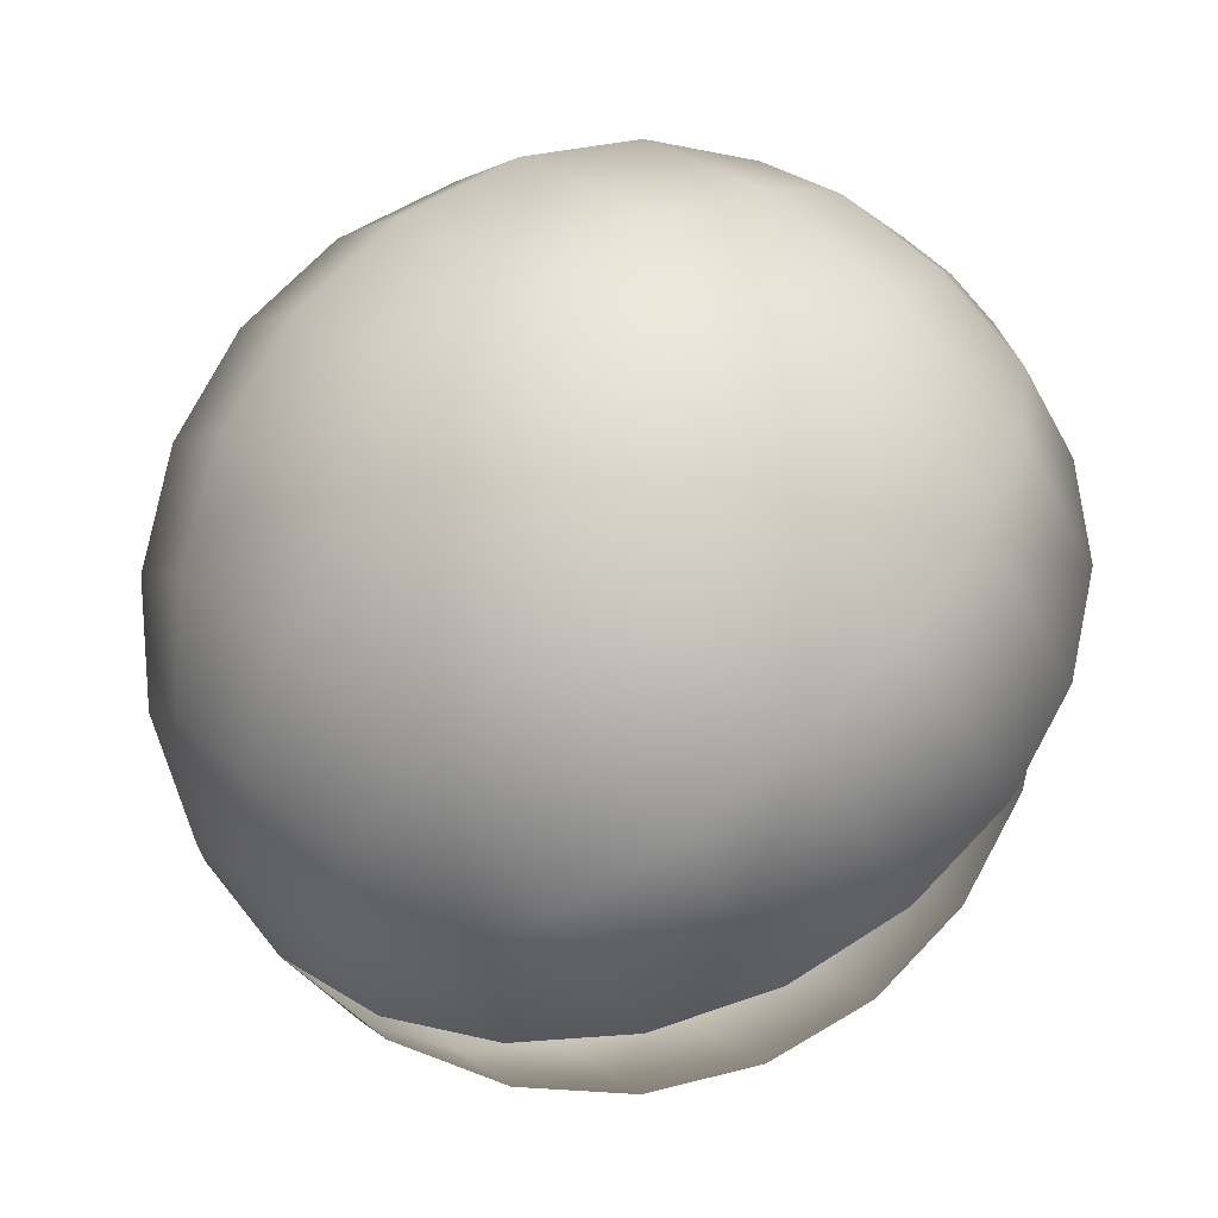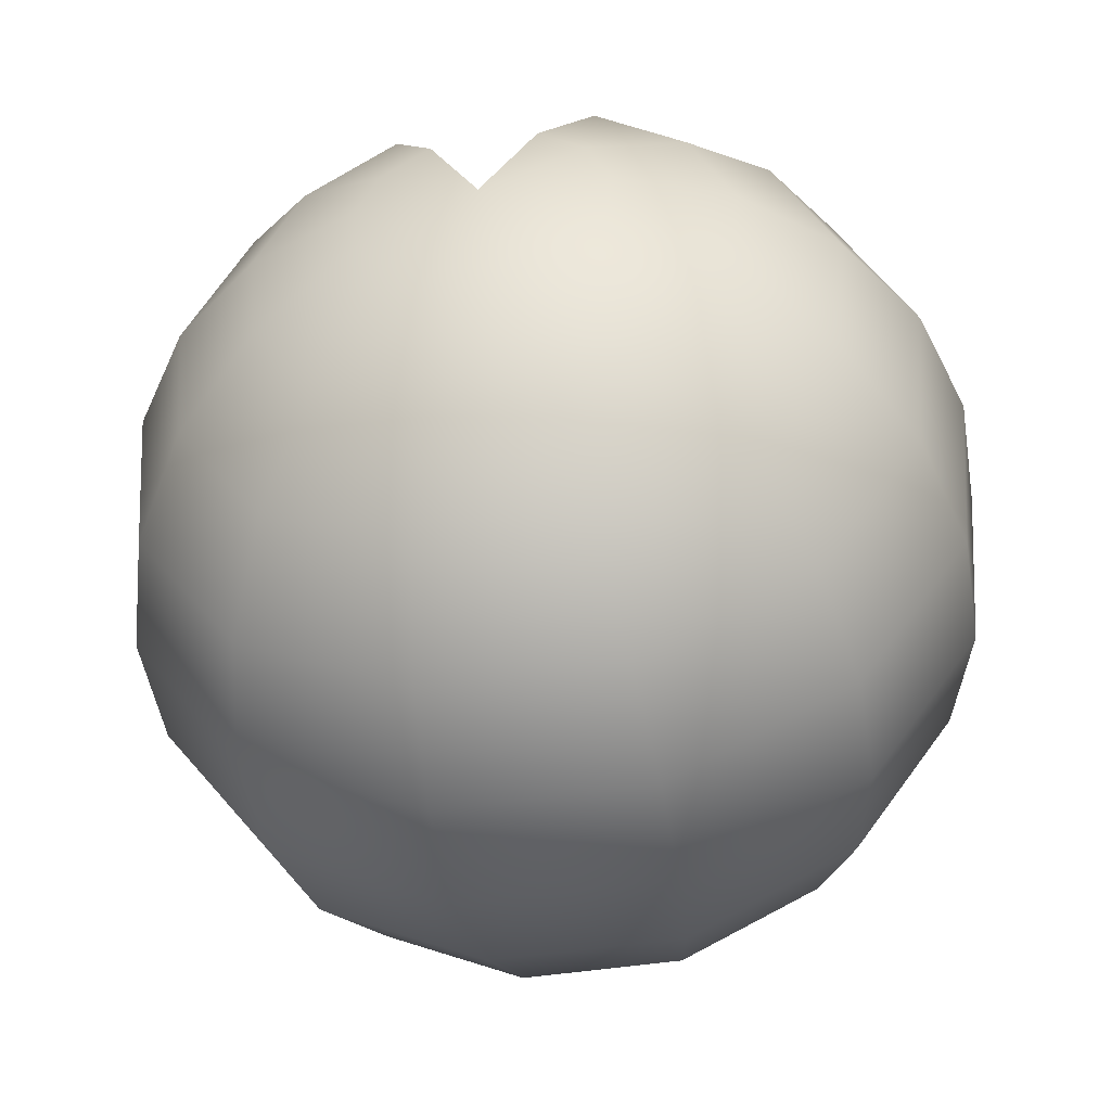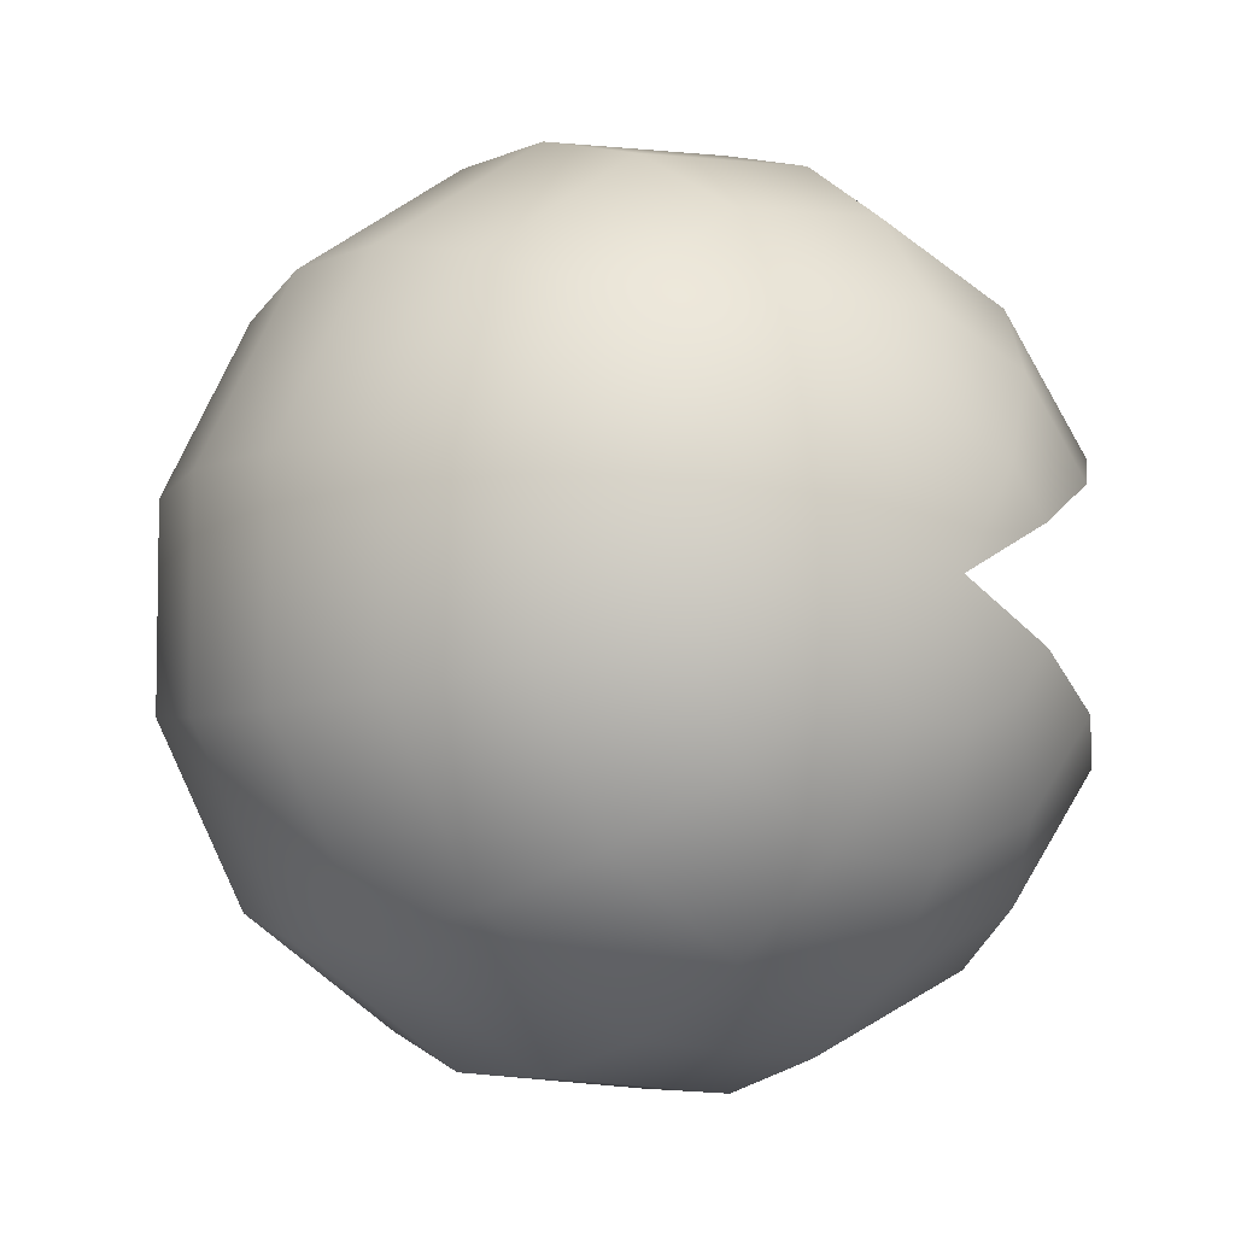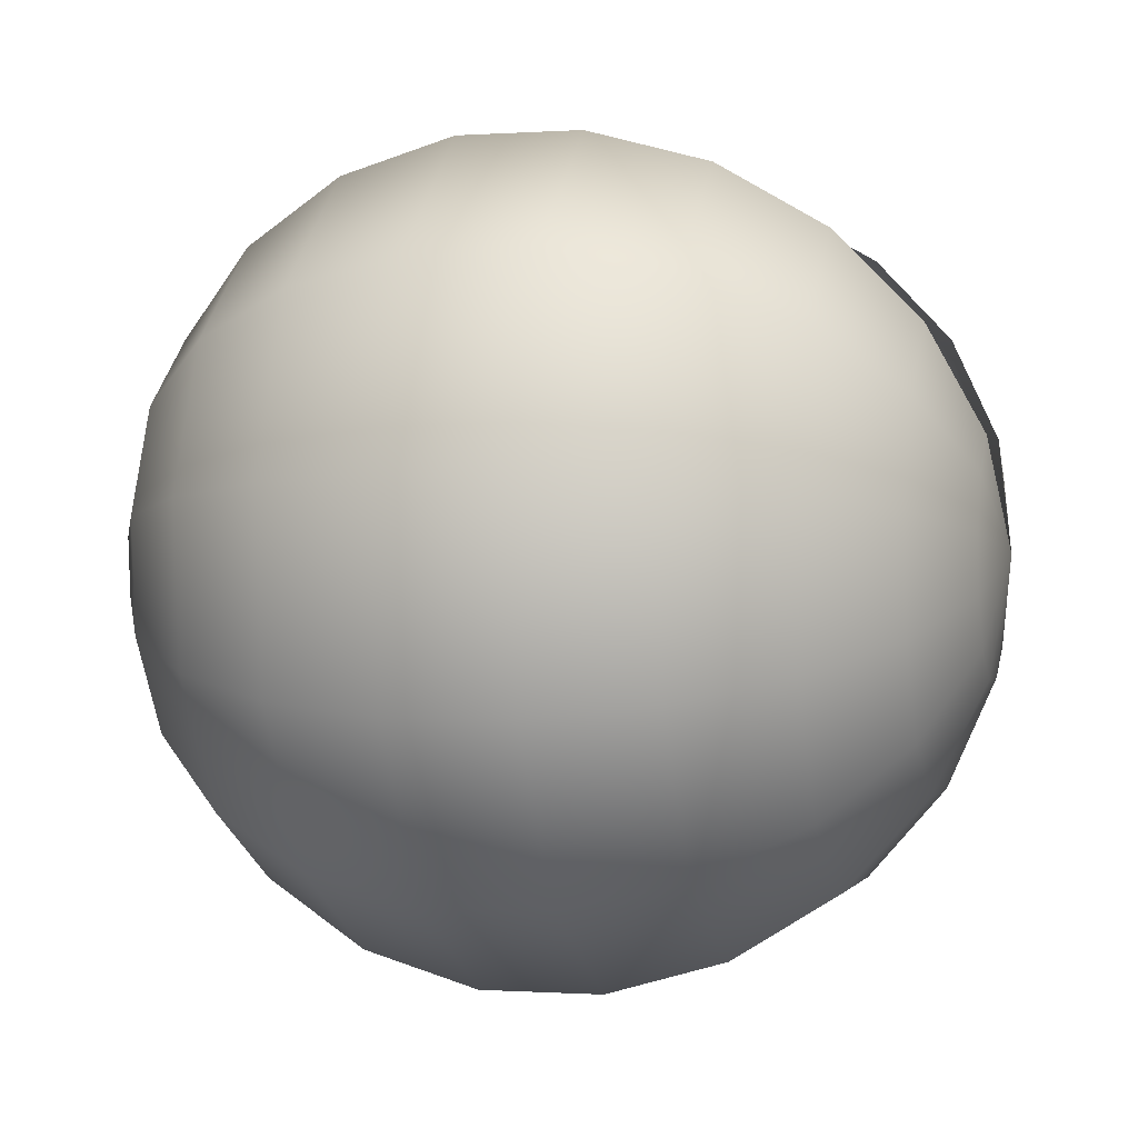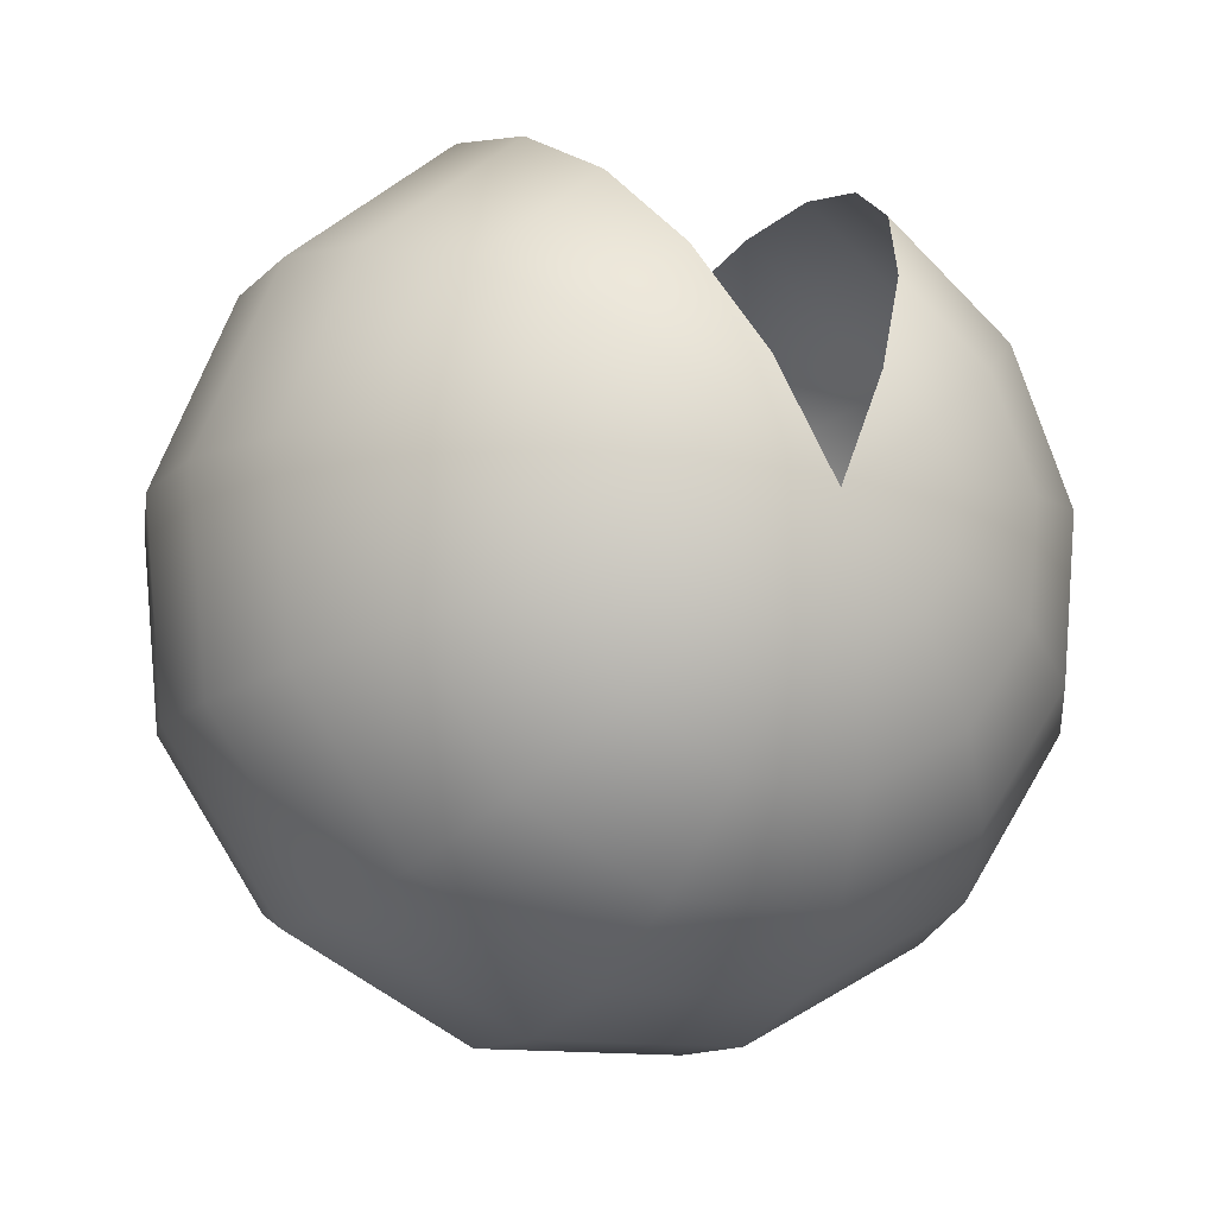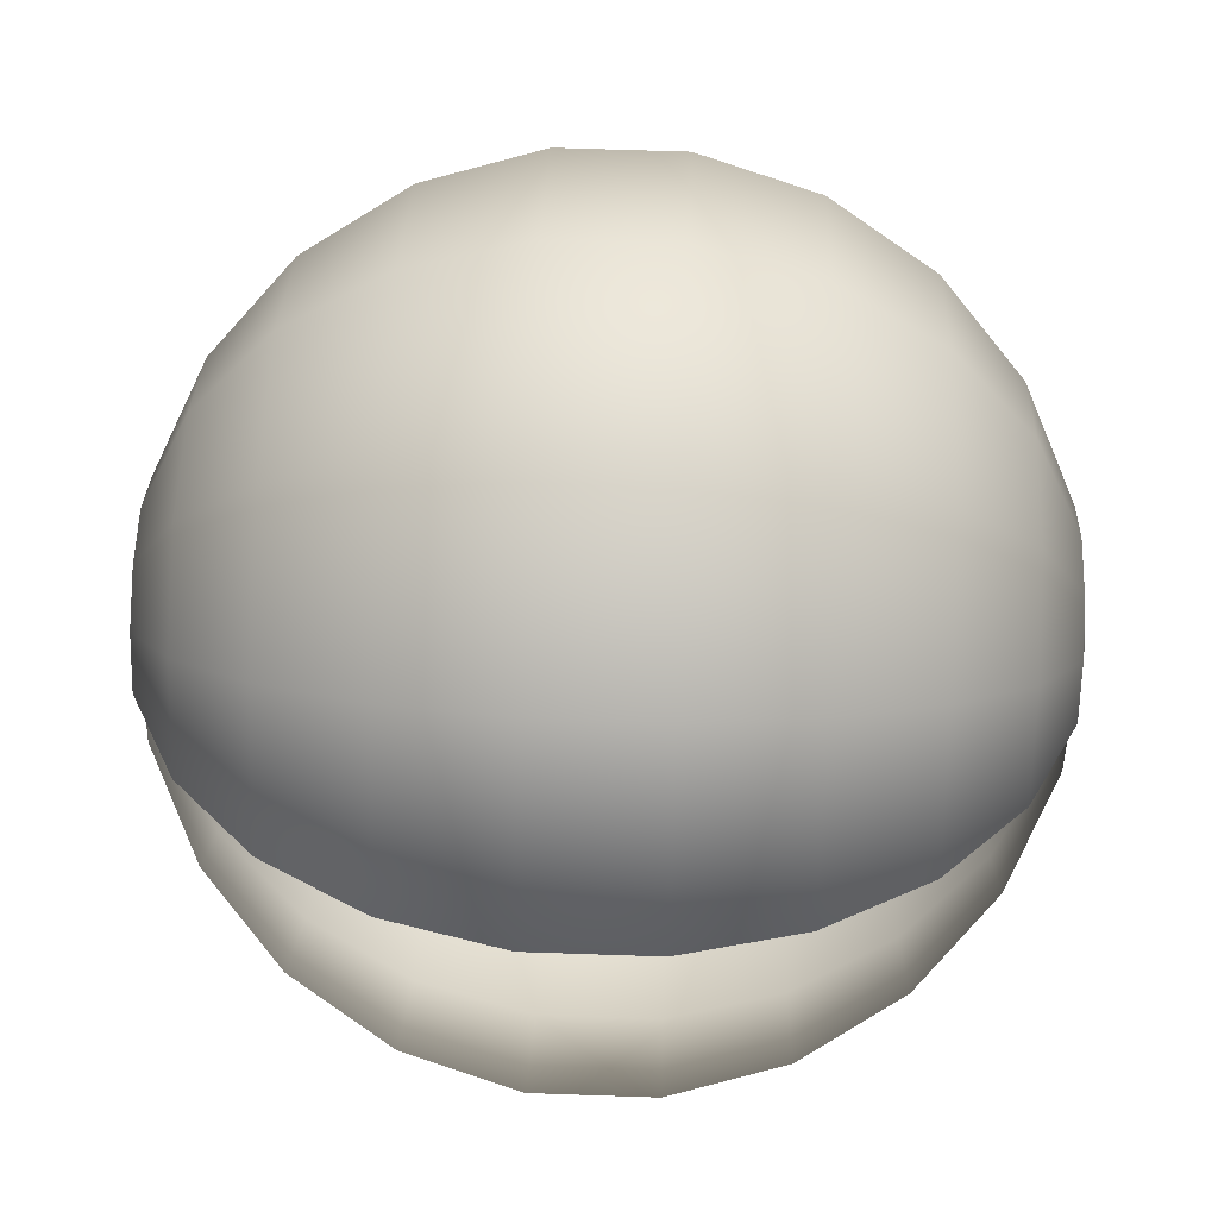
<metadata>
{"format":"obj","ext":"obj","renderer":"f3d","projection":"perspective","resolution":1024,"background":"white","views":[{"elev":70.7,"azim":133.6,"up":"+Z"},{"elev":-49.6,"azim":-80.6,"up":"+Y"},{"elev":-6.0,"azim":52.4,"up":"+Z"},{"elev":-0.4,"azim":14.8,"up":"+Y"},{"elev":-12.2,"azim":-115.4,"up":"+Y"},{"elev":63.1,"azim":-178.0,"up":"+Z"}]}
</metadata>
<code>
o Socket
v 2.25 0 0
v 2.159 0.3799 -0.5075
v 2.159 0.5745 -0.2679
v 1.893 0.729 -0.9738
v 1.893 1.102 -0.5141
v 1.473 1.019 -1.361
v 1.473 1.541 -0.7186
v 0.9347 1.227 -1.638
v 0.9347 1.855 -0.865
v 0.3202 1.335 -1.783
v 0.3202 2.018 -0.9412
v -0.3202 1.335 -1.783
v -0.3202 2.018 -0.9412
v -0.9347 1.227 -1.638
v -0.9347 1.855 -0.865
v -1.473 1.019 -1.361
v -1.473 1.541 -0.7186
v -1.893 0.729 -0.9738
v -1.893 1.102 -0.5141
v -2.159 0.3799 -0.5075
v -2.159 0.5745 -0.2679
v -2.25 1.651e-16 -2.206e-16
v -2.25 2.497e-16 -1.164e-16
v 2.159 0.09519 -0.6267
v 1.893 0.1827 -1.203
v 1.473 0.2553 -1.681
v 0.9347 0.3073 -2.023
v 0.3202 0.3344 -2.202
v -0.3202 0.3344 -2.202
v -0.9347 0.3073 -2.023
v -1.473 0.2553 -1.681
v -1.893 0.1827 -1.203
v -2.159 0.09519 -0.6267
v -2.25 4.138e-17 -2.724e-16
v 2.159 -0.2121 -0.5974
v 1.893 -0.407 -1.146
v 1.473 -0.5689 -1.602
v 0.9347 -0.6847 -1.929
v 0.3202 -0.7451 -2.099
v -0.3202 -0.7451 -2.099
v -0.9347 -0.6847 -1.929
v -1.473 -0.5689 -1.602
v -1.893 -0.407 -1.146
v -2.159 -0.2121 -0.5974
v -2.25 -9.218e-17 -2.597e-16
v 2.159 -0.4691 -0.4264
v 1.893 -0.9001 -0.8183
v 1.473 -1.258 -1.144
v 0.9347 -1.514 -1.377
v 0.3202 -1.648 -1.498
v -0.3202 -1.648 -1.498
v -0.9347 -1.514 -1.377
v -1.473 -1.258 -1.144
v -1.893 -0.9001 -0.8183
v -2.159 -0.4691 -0.4264
v -2.25 -2.039e-16 -1.853e-16
v 2.159 -0.6148 -0.1543
v 1.893 -1.18 -0.2962
v 1.473 -1.649 -0.414
v 0.9347 -1.985 -0.4983
v 0.3202 -2.16 -0.5422
v -0.3202 -2.16 -0.5422
v -0.9347 -1.985 -0.4983
v -1.473 -1.649 -0.414
v -1.893 -1.18 -0.2962
v -2.159 -0.6148 -0.1543
v -2.25 -2.672e-16 -6.708e-17
v 2.159 -0.6148 0.1543
v 1.893 -1.18 0.2962
v 1.473 -1.649 0.414
v 0.9347 -1.985 0.4983
v 0.3202 -2.16 0.5422
v -0.3202 -2.16 0.5422
v -0.9347 -1.985 0.4983
v -1.473 -1.649 0.414
v -1.893 -1.18 0.2962
v -2.159 -0.6148 0.1543
v -2.25 -2.672e-16 6.708e-17
v 2.159 -0.4691 0.4264
v 1.893 -0.9001 0.8183
v 1.473 -1.258 1.144
v 0.9347 -1.514 1.377
v 0.3202 -1.648 1.498
v -0.3202 -1.648 1.498
v -0.9347 -1.514 1.377
v -1.473 -1.258 1.144
v -1.893 -0.9001 0.8183
v -2.159 -0.4691 0.4264
v -2.25 -2.039e-16 1.853e-16
v 2.159 -0.2121 0.5974
v 1.893 -0.407 1.146
v 1.473 -0.5689 1.602
v 0.9347 -0.6847 1.929
v 0.3202 -0.7451 2.099
v -0.3202 -0.7451 2.099
v -0.9347 -0.6847 1.929
v -1.473 -0.5689 1.602
v -1.893 -0.407 1.146
v -2.159 -0.2121 0.5974
v -2.25 -9.218e-17 2.597e-16
v 2.159 0.09519 0.6267
v 1.893 0.1827 1.203
v 1.473 0.2553 1.681
v 0.9347 0.3073 2.023
v 0.3202 0.3344 2.202
v -0.3202 0.3344 2.202
v -0.9347 0.3073 2.023
v -1.473 0.2553 1.681
v -1.893 0.1827 1.203
v -2.159 0.09519 0.6267
v -2.25 4.138e-17 2.724e-16
v 2.159 0.3799 0.5075
v 1.893 0.729 0.9738
v 1.473 1.019 1.361
v 0.9347 1.227 1.638
v 0.3202 1.335 1.783
v -0.3202 1.335 1.783
v -0.9347 1.227 1.638
v -1.473 1.019 1.361
v -1.893 0.729 0.9738
v -2.159 0.3799 0.5075
v -2.25 1.651e-16 2.206e-16
v 2.159 0.5745 0.2679
v 1.893 1.102 0.5141
v 1.473 1.541 0.7186
v 0.9347 1.855 0.865
v 0.3202 2.018 0.9412
v -0.3202 2.018 0.9412
v -0.9347 1.855 0.865
v -1.473 1.541 0.7186
v -1.893 1.102 0.5141
v -2.159 0.5745 0.2679
v -2.25 2.497e-16 1.164e-16
g Socket
f 1 2 3
f 3 2 4 5
f 5 4 6 7
f 7 6 8 9
f 9 8 10 11
f 11 10 12 13
f 13 12 14 15
f 15 14 16 17
f 17 16 18 19
f 19 18 20 21
f 21 20 22 23
f 1 24 2
f 2 24 25 4
f 4 25 26 6
f 6 26 27 8
f 8 27 28 10
f 10 28 29 12
f 12 29 30 14
f 14 30 31 16
f 16 31 32 18
f 18 32 33 20
f 20 33 34 22
f 1 35 24
f 24 35 36 25
f 25 36 37 26
f 26 37 38 27
f 27 38 39 28
f 28 39 40 29
f 29 40 41 30
f 30 41 42 31
f 31 42 43 32
f 32 43 44 33
f 33 44 45 34
f 1 46 35
f 35 46 47 36
f 36 47 48 37
f 37 48 49 38
f 38 49 50 39
f 39 50 51 40
f 40 51 52 41
f 41 52 53 42
f 42 53 54 43
f 43 54 55 44
f 44 55 56 45
f 1 57 46
f 46 57 58 47
f 47 58 59 48
f 48 59 60 49
f 49 60 61 50
f 50 61 62 51
f 51 62 63 52
f 52 63 64 53
f 53 64 65 54
f 54 65 66 55
f 55 66 67 56
f 1 68 57
f 57 68 69 58
f 58 69 70 59
f 59 70 71 60
f 60 71 72 61
f 61 72 73 62
f 62 73 74 63
f 63 74 75 64
f 64 75 76 65
f 65 76 77 66
f 66 77 78 67
f 1 79 68
f 68 79 80 69
f 69 80 81 70
f 70 81 82 71
f 71 82 83 72
f 72 83 84 73
f 73 84 85 74
f 74 85 86 75
f 75 86 87 76
f 76 87 88 77
f 77 88 89 78
f 1 90 79
f 79 90 91 80
f 80 91 92 81
f 81 92 93 82
f 82 93 94 83
f 83 94 95 84
f 84 95 96 85
f 85 96 97 86
f 86 97 98 87
f 87 98 99 88
f 88 99 100 89
f 1 101 90
f 90 101 102 91
f 91 102 103 92
f 92 103 104 93
f 93 104 105 94
f 94 105 106 95
f 95 106 107 96
f 96 107 108 97
f 97 108 109 98
f 98 109 110 99
f 99 110 111 100
f 1 112 101
f 101 112 113 102
f 102 113 114 103
f 103 114 115 104
f 104 115 116 105
f 105 116 117 106
f 106 117 118 107
f 107 118 119 108
f 108 119 120 109
f 109 120 121 110
f 110 121 122 111
f 1 123 112
f 112 123 124 113
f 113 124 125 114
f 114 125 126 115
f 115 126 127 116
f 116 127 128 117
f 117 128 129 118
f 118 129 130 119
f 119 130 131 120
f 120 131 132 121
f 121 132 133 122

</code>
